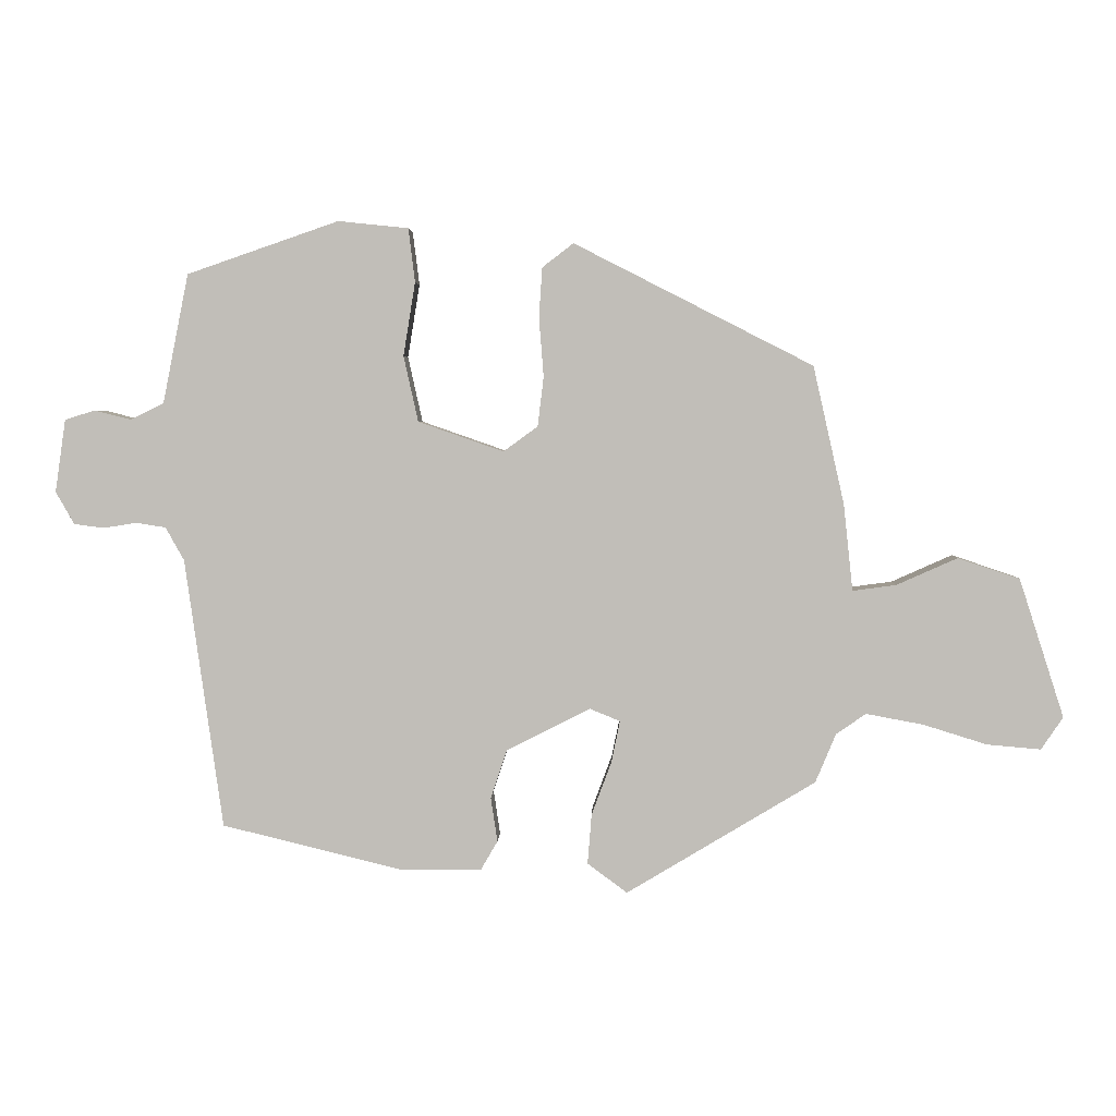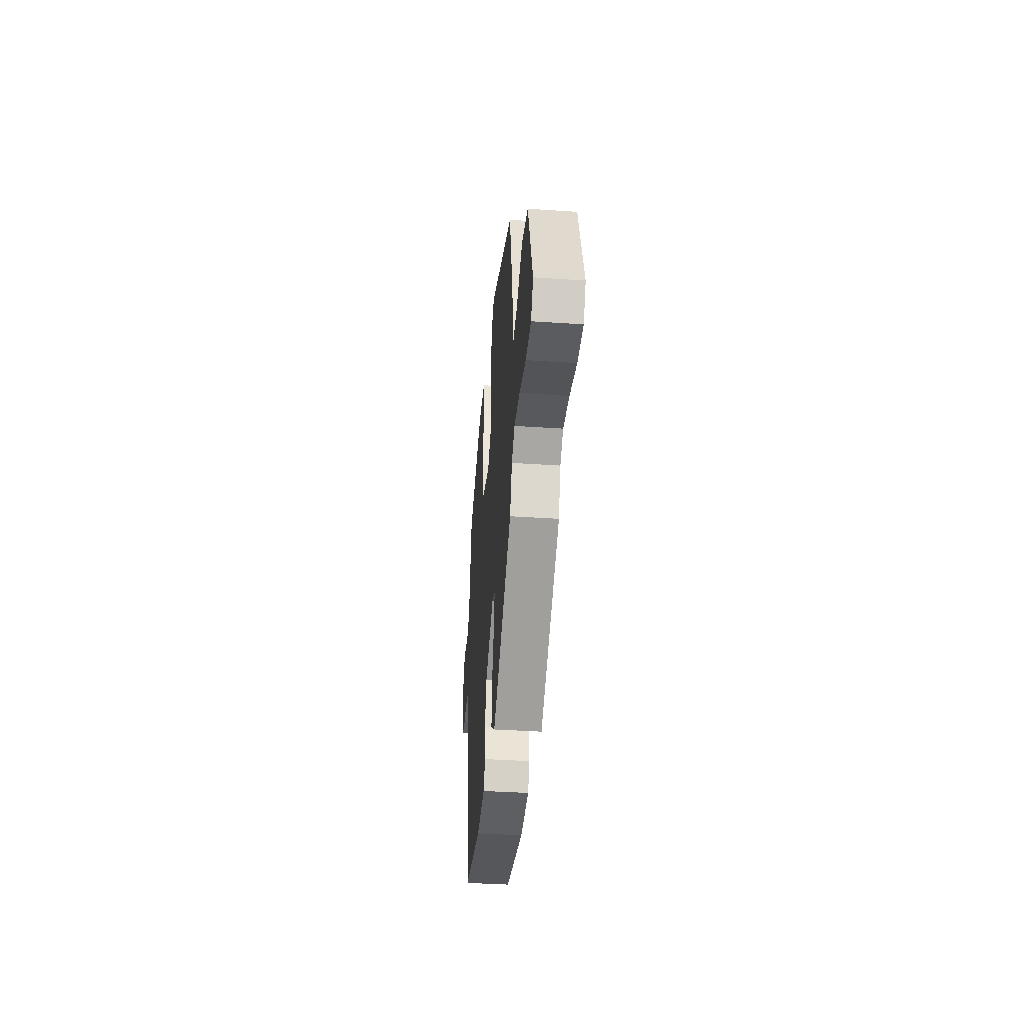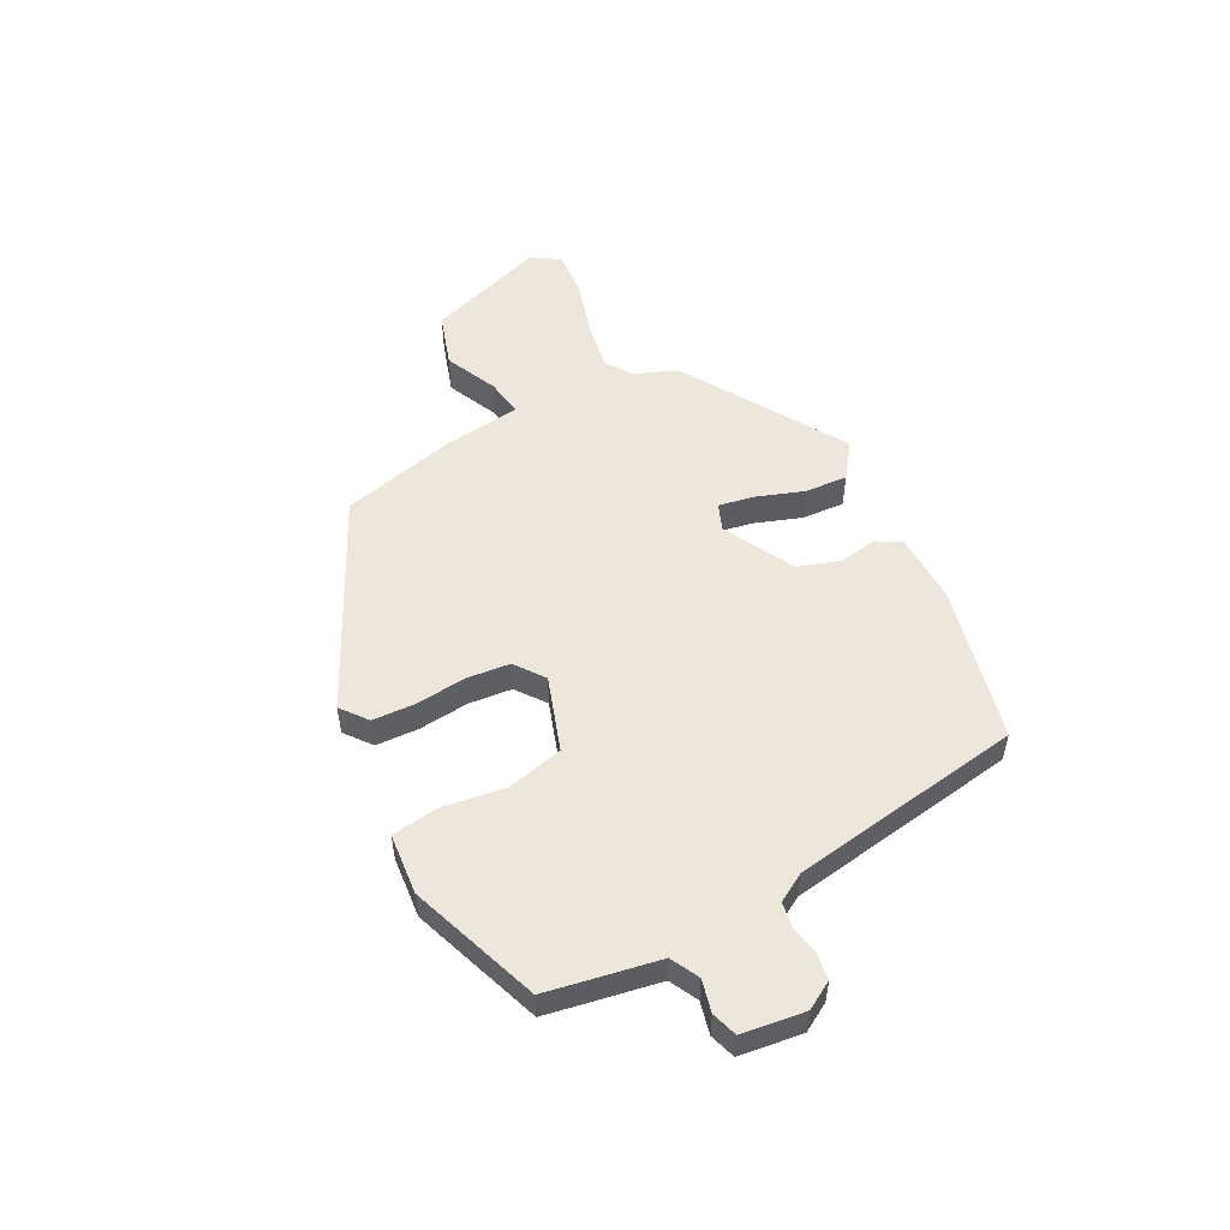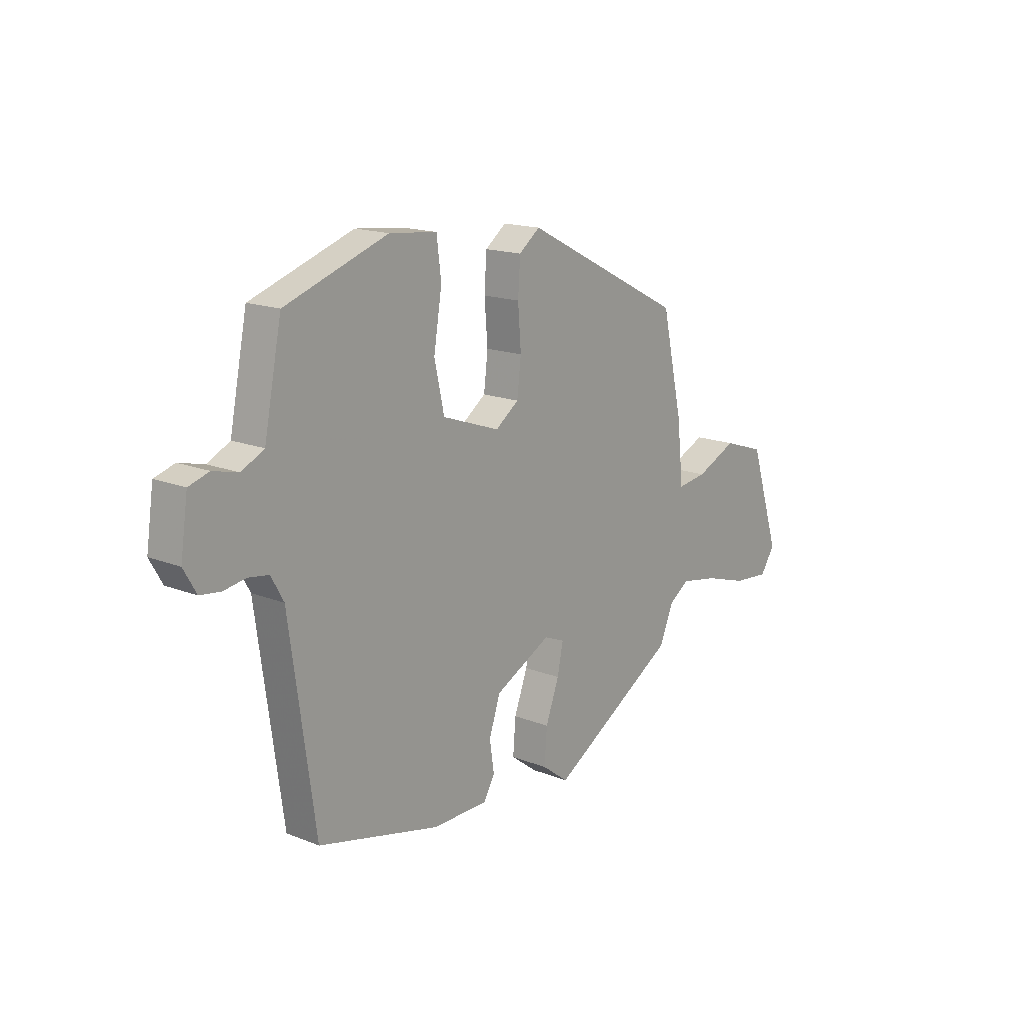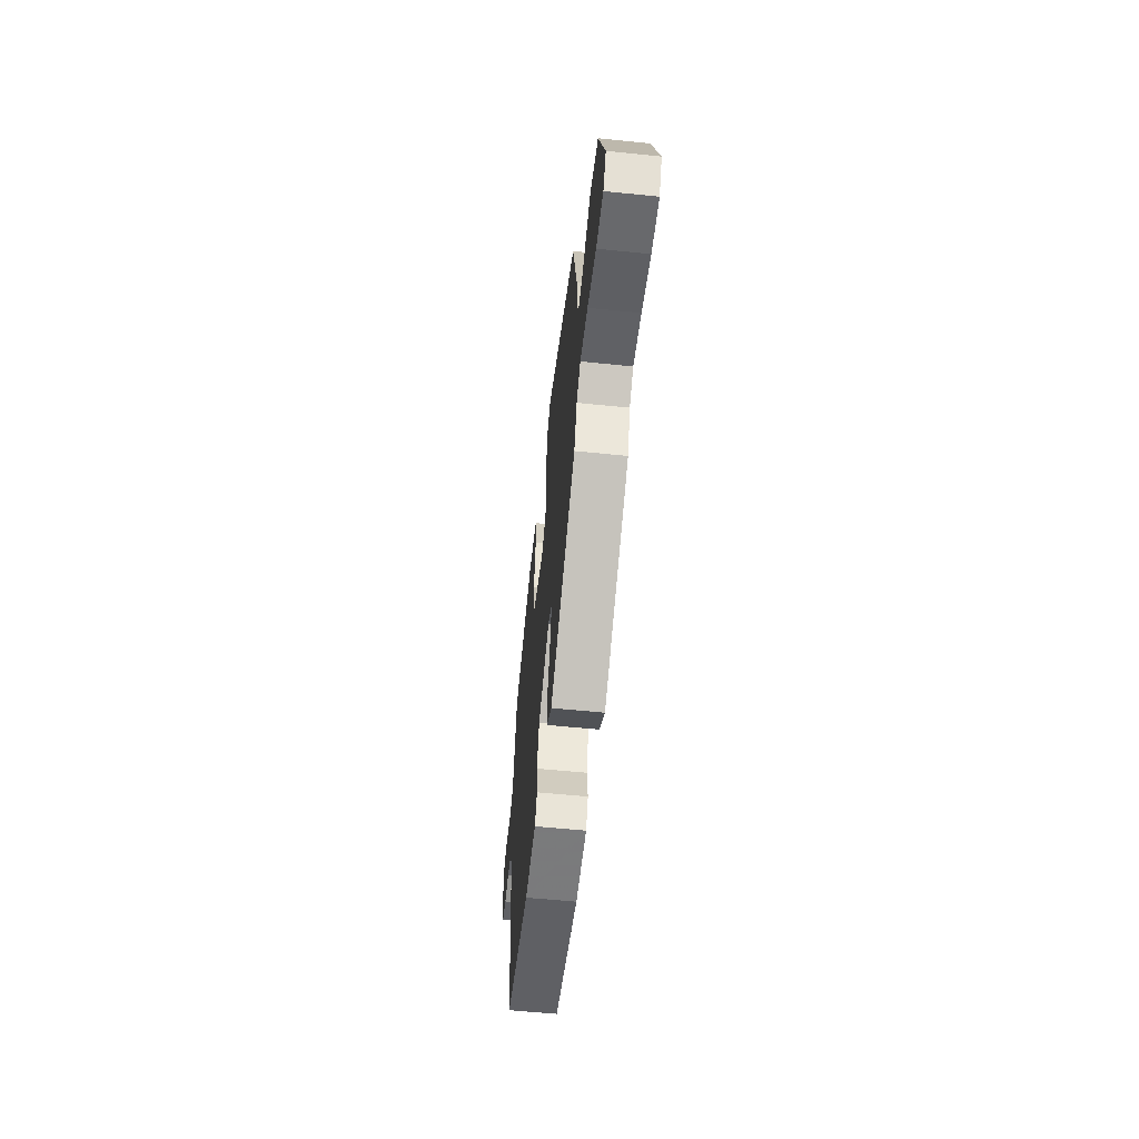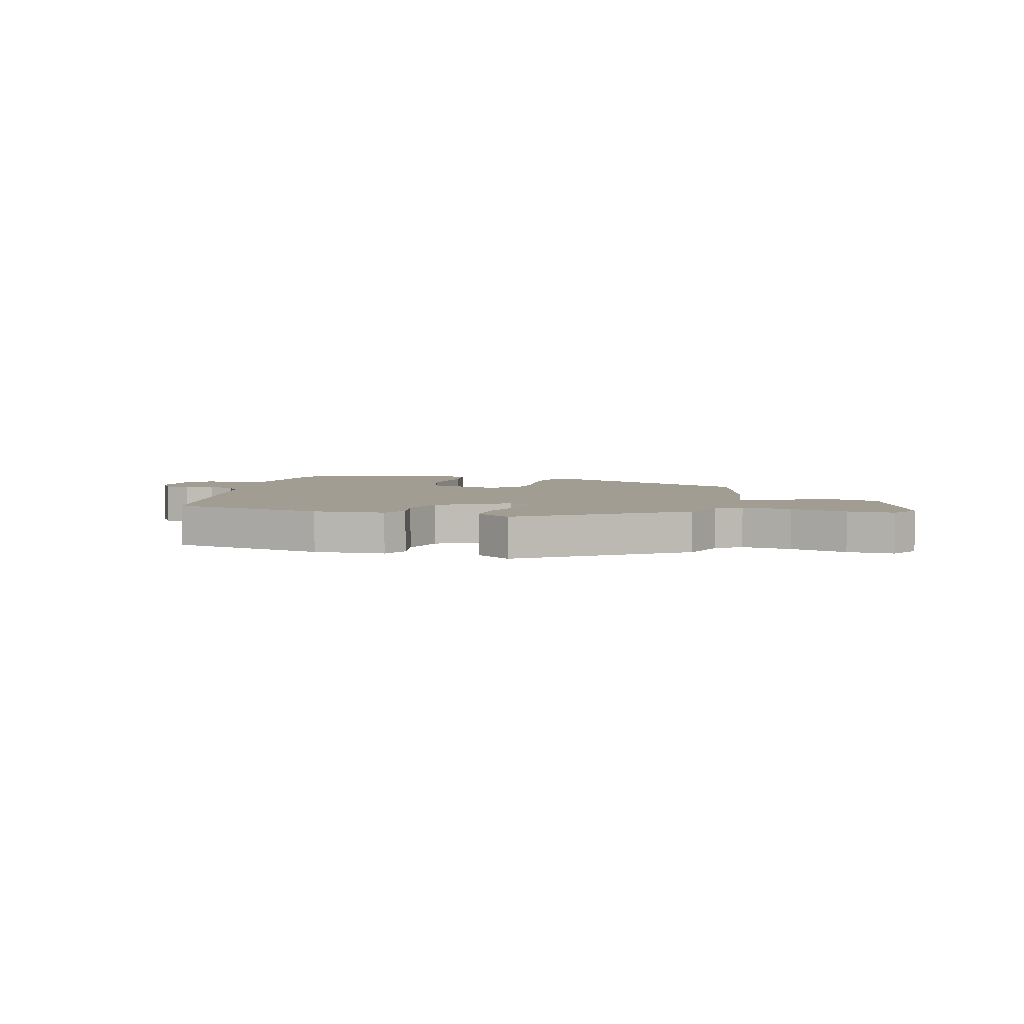
<metadata>
{"format":"obj","ext":"obj","renderer":"f3d","projection":"perspective","resolution":1024,"background":"white","views":[{"elev":3.6,"azim":-178.0,"up":"+Z"},{"elev":-40.0,"azim":-94.7,"up":"+Z"},{"elev":53.2,"azim":61.6,"up":"+Y"},{"elev":16.3,"azim":129.1,"up":"+Z"},{"elev":-57.8,"azim":-96.0,"up":"+Z"},{"elev":4.7,"azim":-167.4,"up":"+Y"}]}
</metadata>
<code>
v 0.508 0.07 0.451
v 0.521 0.07 0.387
v 0.547 0.07 0.256
v 0.597 0.07 0.231
v 0.653 0.07 0.245
v 0.698 0.07 0.231
v 0.714 0.07 0.121
v 0.686 0.07 0.072
v 0.641 0.07 0.066
v 0.591 0.07 0.074
v 0.546 0.07 0.067
v 0.518 0.07 0.017
v 0.461 0.07 -0.391
v 0.19 0.07 -0.457
v 0.065 0.07 -0.456
v 0.04 0.07 -0.413
v 0.05 0.07 -0.346
v 0.025 0.07 -0.272
v -0.101 0.07 -0.208
v -0.147 0.07 -0.227
v -0.134 0.07 -0.29
v -0.104 0.07 -0.371
v -0.098 0.07 -0.446
v -0.158 0.07 -0.491
v -0.444 0.07 -0.319
v -0.475 0.07 -0.245
v -0.52 0.07 -0.214
v -0.606 0.07 -0.23
v -0.703 0.07 -0.26
v -0.784 0.07 -0.267
v -0.817 0.07 -0.218
v -0.749 0.07 -0.008
v -0.656 0.07 0.023
v -0.564 0.07 -0.018
v -0.498 0.07 -0.027
v -0.484 0.07 0.104
v -0.437 0.07 0.312
v -0.076 0.07 0.496
v -0.029 0.07 0.46
v -0.024 0.07 0.385
v -0.031 0.07 0.296
v -0.022 0.07 0.221
v 0.03 0.07 0.183
v 0.159 0.07 0.228
v 0.181 0.07 0.327
v 0.163 0.07 0.438
v 0.173 0.07 0.519
v 0.279 0.07 0.53
v 0.508 0 0.451
v 0.521 0 0.387
v 0.547 0 0.256
v 0.597 0 0.231
v 0.653 0 0.245
v 0.698 0 0.231
v 0.714 0 0.121
v 0.686 0 0.072
v 0.641 0 0.066
v 0.591 0 0.074
v 0.546 0 0.067
v 0.518 0 0.017
v 0.461 0 -0.391
v 0.19 0 -0.457
v 0.065 0 -0.456
v 0.04 0 -0.413
v 0.05 0 -0.346
v 0.025 0 -0.272
v -0.101 0 -0.208
v -0.147 0 -0.227
v -0.134 0 -0.29
v -0.104 0 -0.371
v -0.098 0 -0.446
v -0.158 0 -0.491
v -0.444 0 -0.319
v -0.475 0 -0.245
v -0.52 0 -0.214
v -0.606 0 -0.23
v -0.703 0 -0.26
v -0.784 0 -0.267
v -0.817 0 -0.218
v -0.749 0 -0.008
v -0.656 0 0.023
v -0.564 0 -0.018
v -0.498 0 -0.027
v -0.484 0 0.104
v -0.437 0 0.312
v -0.076 0 0.496
v -0.029 0 0.46
v -0.024 0 0.385
v -0.031 0 0.296
v -0.022 0 0.221
v 0.03 0 0.183
v 0.159 0 0.228
v 0.181 0 0.327
v 0.163 0 0.438
v 0.173 0 0.519
v 0.279 0 0.53
f 45 46 47 48
f 44 45 48 1
f 38 39 40 41
f 38 41 42
f 35 36 37 38
f 35 38 42
f 31 32 33 34
f 31 34 35
f 28 29 30 31
f 27 28 31 35
f 26 27 35 42
f 21 22 23 24
f 20 21 24 25
f 19 20 25 26
f 14 15 16 17
f 12 13 14 17
f 11 12 17 18
f 7 8 9 10
f 7 10 11
f 4 5 6 7
f 3 4 7 11
f 44 1 2 3
f 43 44 3 11
f 19 26 42 43
f 11 18 19 43
f 96 95 94 93
f 49 96 93 92
f 89 88 87 86
f 90 89 86
f 86 85 84 83
f 90 86 83
f 82 81 80 79
f 83 82 79
f 79 78 77 76
f 83 79 76 75
f 90 83 75 74
f 72 71 70 69
f 73 72 69 68
f 74 73 68 67
f 65 64 63 62
f 65 62 61 60
f 66 65 60 59
f 58 57 56 55
f 59 58 55
f 55 54 53 52
f 59 55 52 51
f 51 50 49 92
f 59 51 92 91
f 91 90 74 67
f 91 67 66 59
f 1 49 50 2
f 2 50 51 3
f 3 51 52 4
f 4 52 53 5
f 5 53 54 6
f 6 54 55 7
f 7 55 56 8
f 8 56 57 9
f 9 57 58 10
f 10 58 59 11
f 11 59 60 12
f 12 60 61 13
f 13 61 62 14
f 14 62 63 15
f 15 63 64 16
f 16 64 65 17
f 17 65 66 18
f 18 66 67 19
f 19 67 68 20
f 20 68 69 21
f 21 69 70 22
f 22 70 71 23
f 23 71 72 24
f 24 72 73 25
f 25 73 74 26
f 26 74 75 27
f 27 75 76 28
f 28 76 77 29
f 29 77 78 30
f 30 78 79 31
f 31 79 80 32
f 32 80 81 33
f 33 81 82 34
f 34 82 83 35
f 35 83 84 36
f 36 84 85 37
f 37 85 86 38
f 38 86 87 39
f 39 87 88 40
f 40 88 89 41
f 41 89 90 42
f 42 90 91 43
f 43 91 92 44
f 44 92 93 45
f 45 93 94 46
f 46 94 95 47
f 47 95 96 48
f 48 96 49 1

</code>
